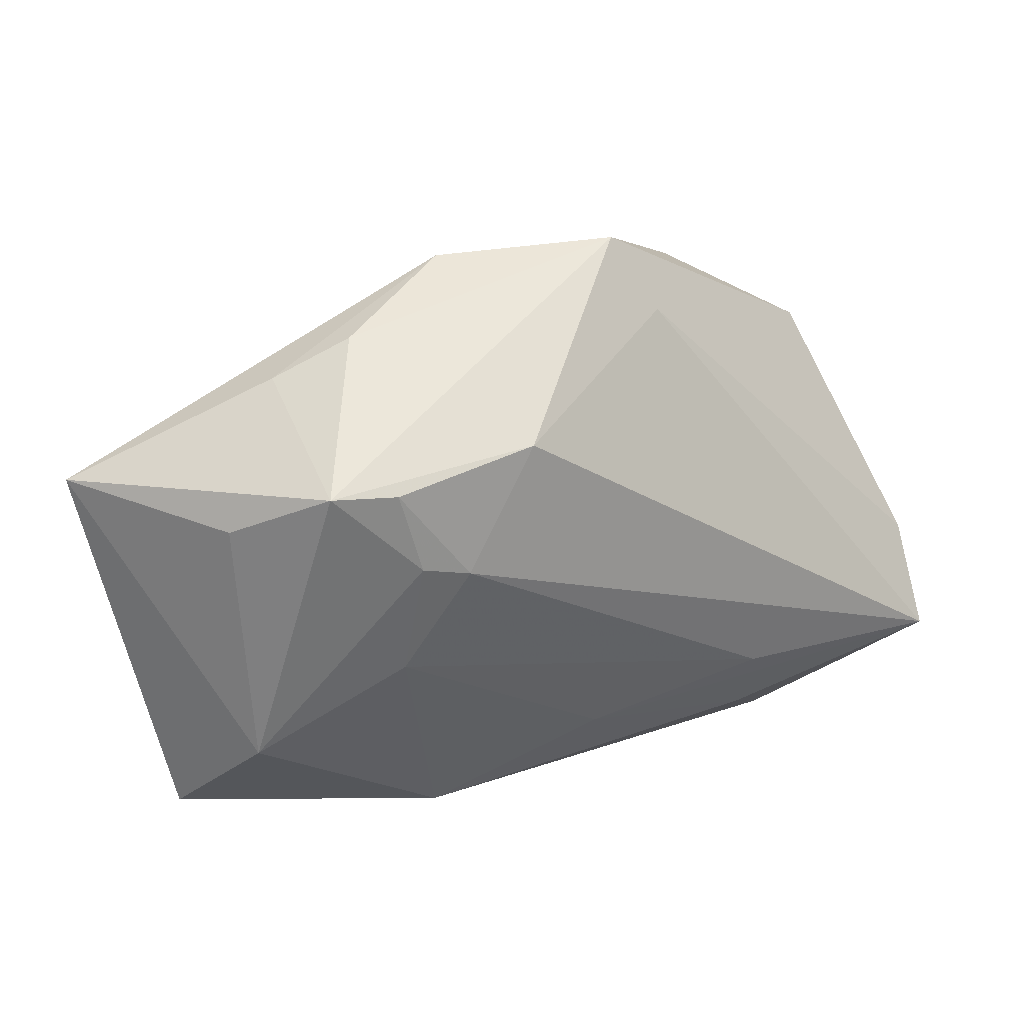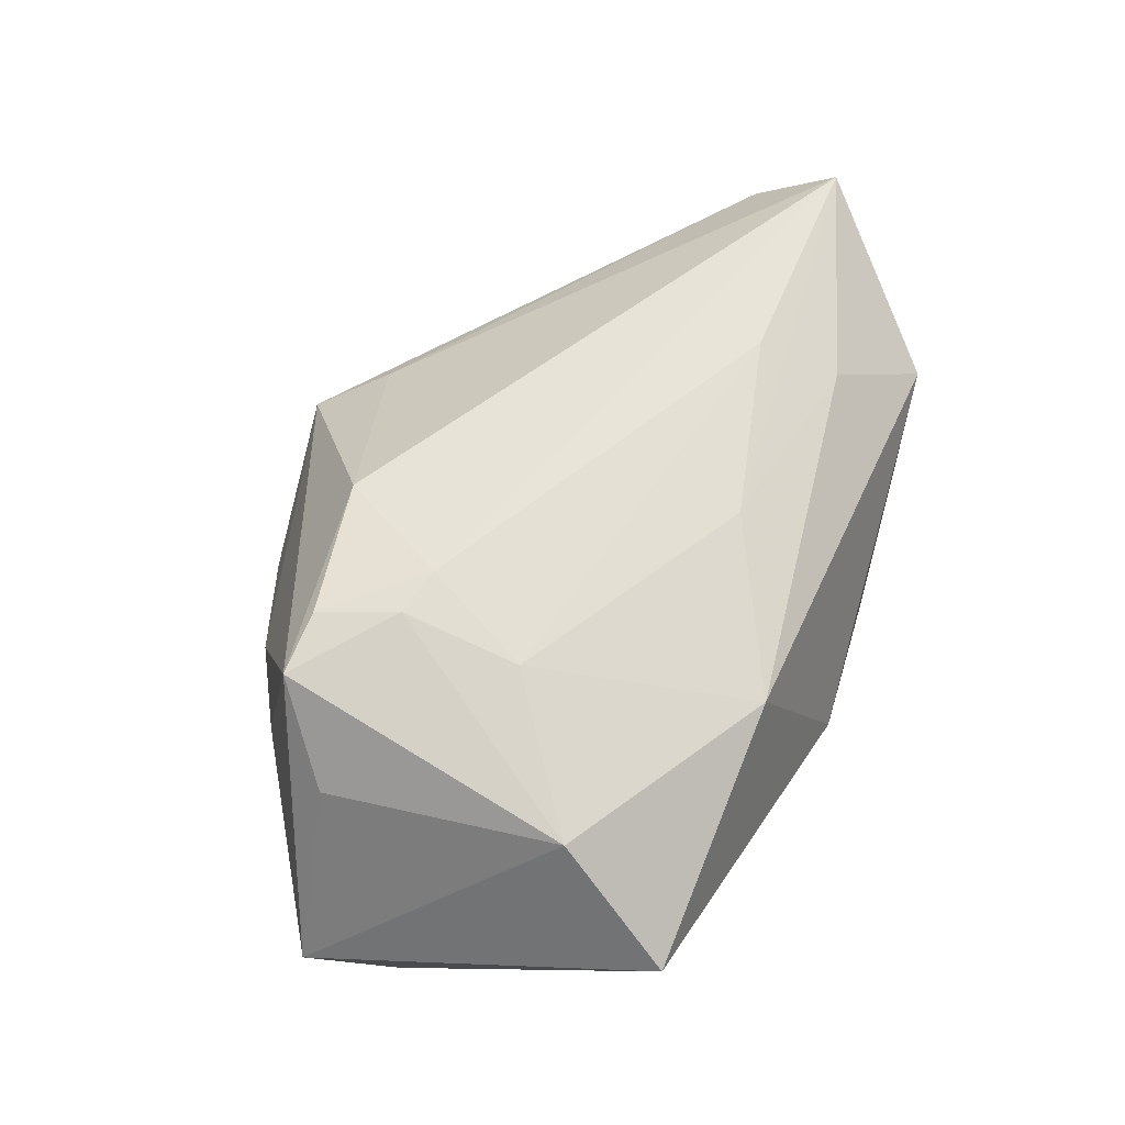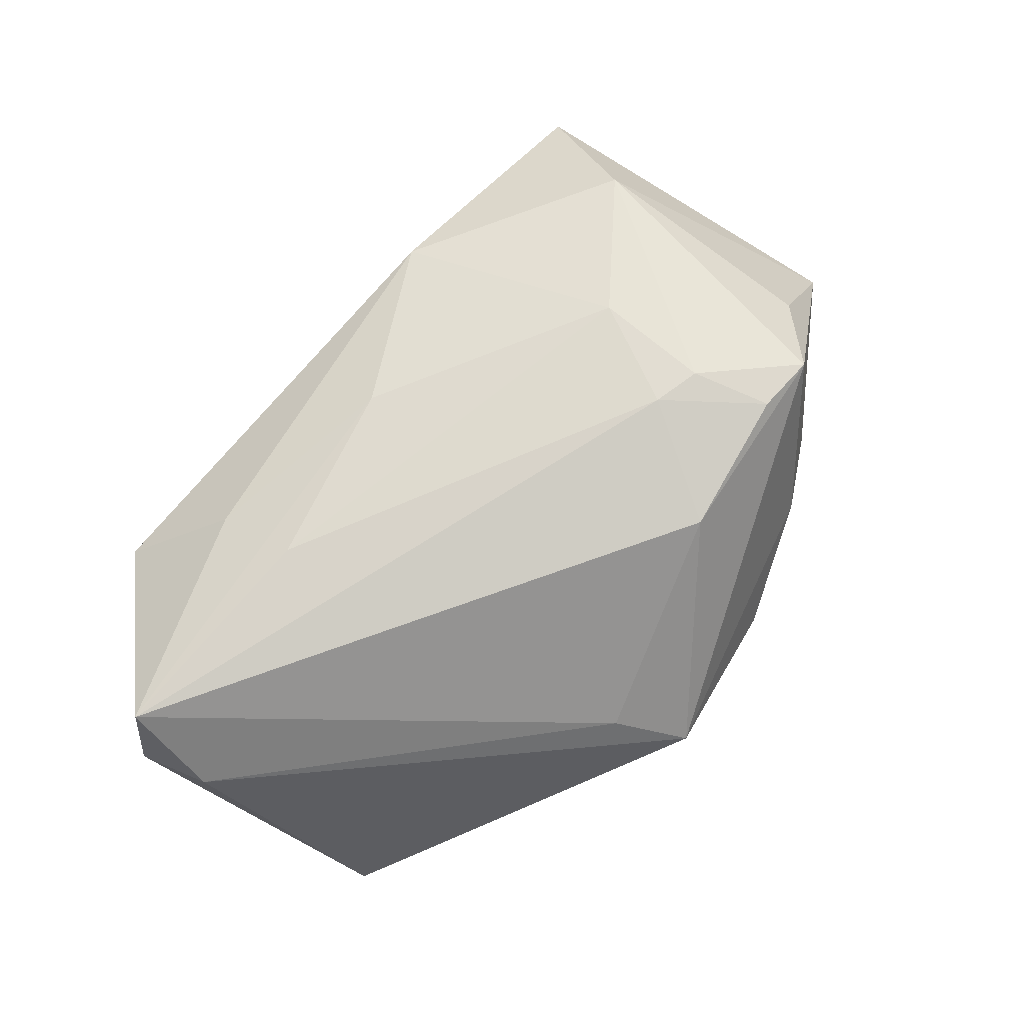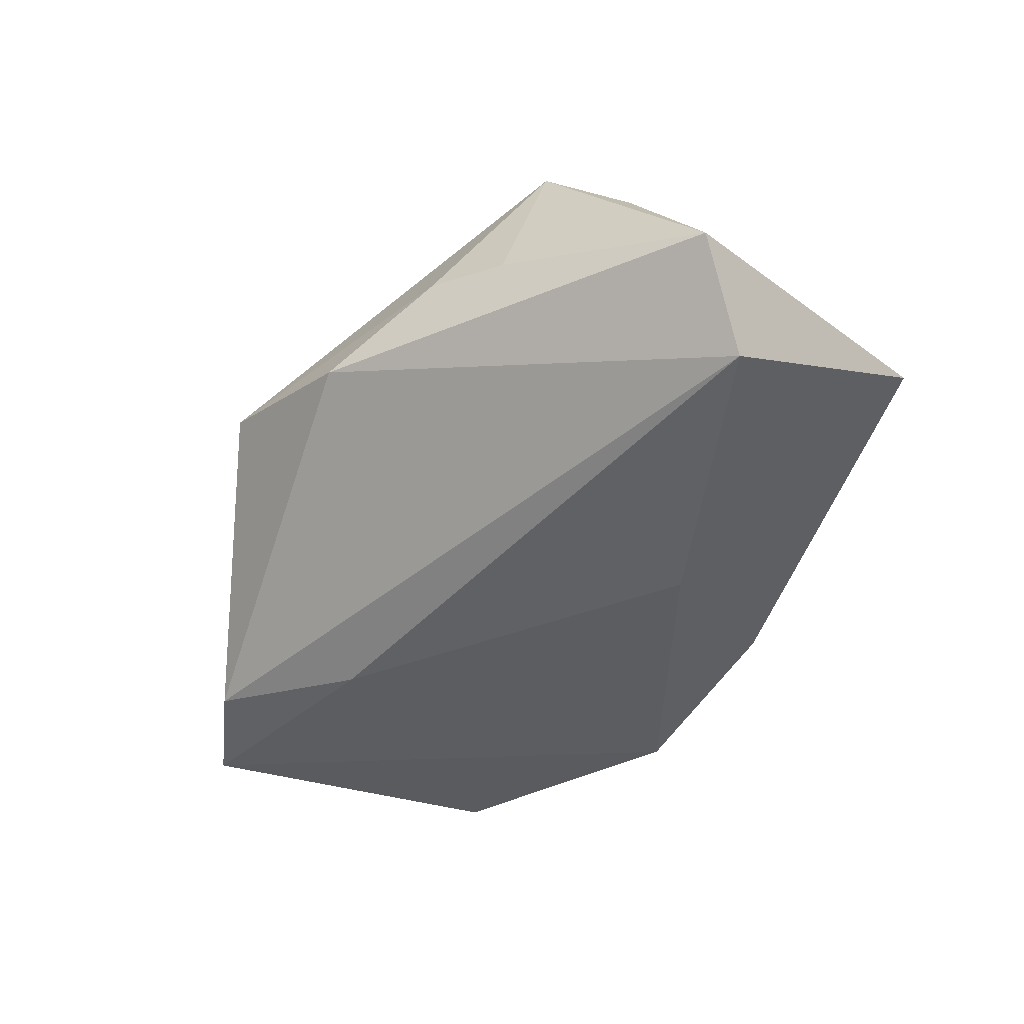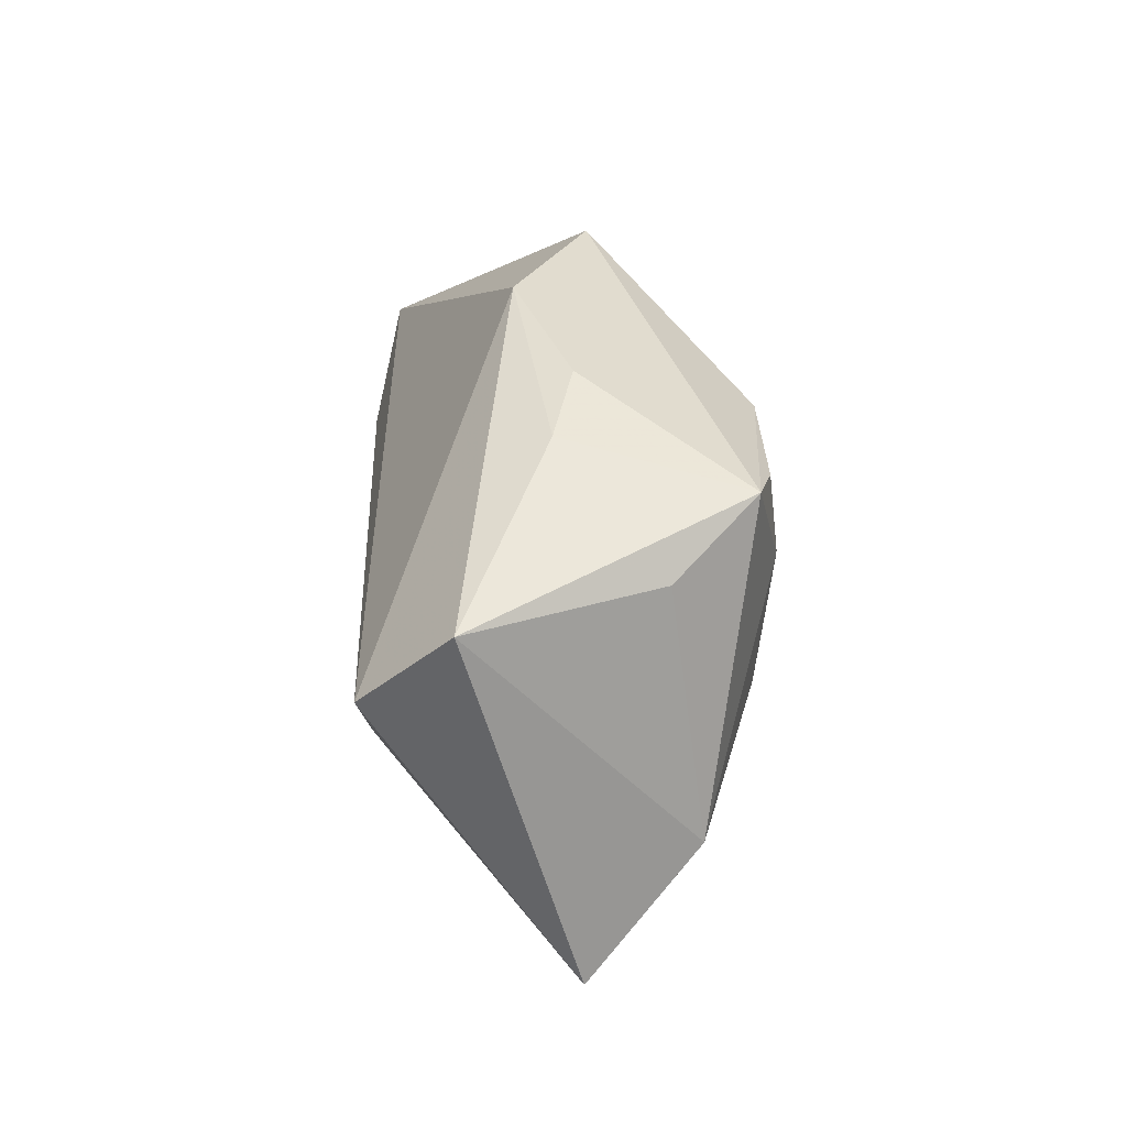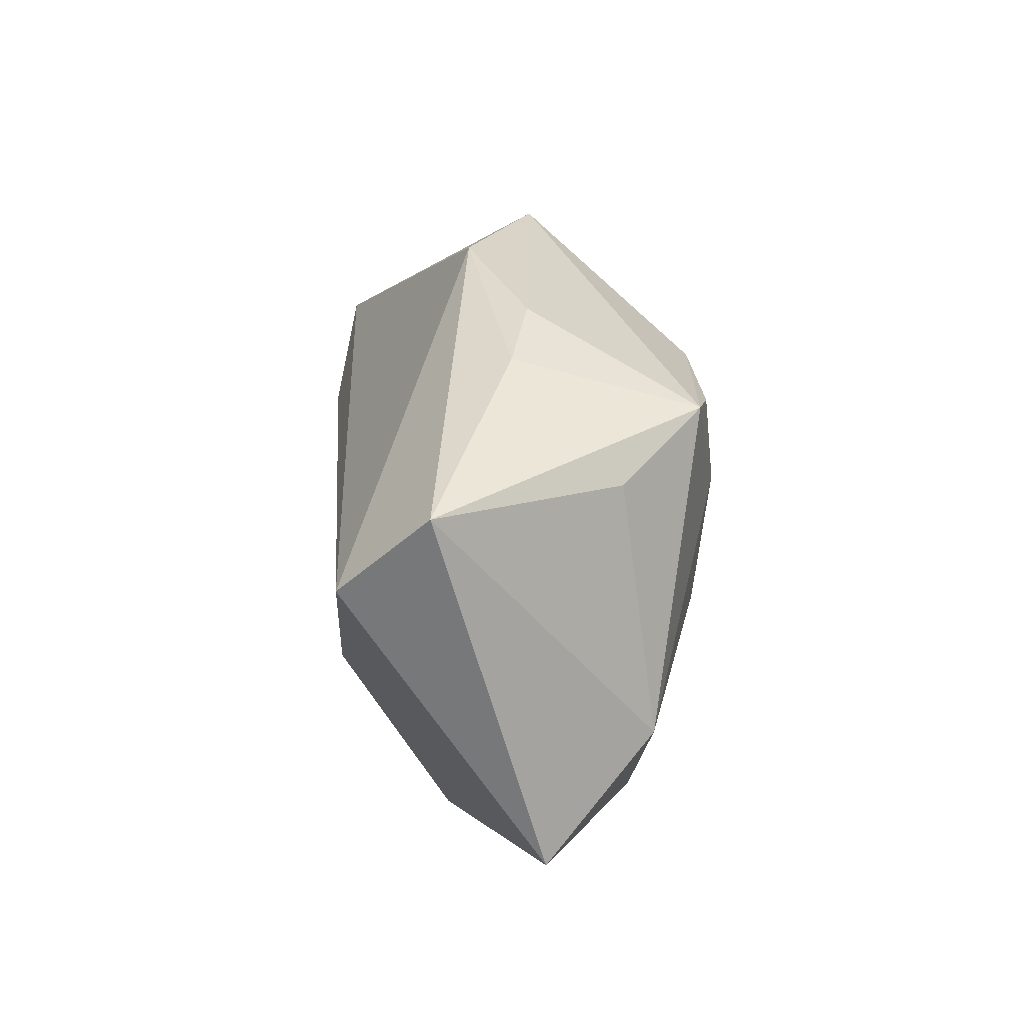
<metadata>
{"format":"obj","ext":"obj","renderer":"f3d","projection":"perspective","resolution":1024,"background":"white","views":[{"elev":31.1,"azim":-30.0,"up":"+Y"},{"elev":58.3,"azim":-73.4,"up":"+Z"},{"elev":79.1,"azim":124.8,"up":"+Z"},{"elev":-48.6,"azim":-129.0,"up":"+Z"},{"elev":22.7,"azim":-90.3,"up":"+Y"},{"elev":16.5,"azim":-92.2,"up":"+Y"}]}
</metadata>
<code>
v -0.02182 -0.02895 0.0145
v -0.03778 0.02589 0.02078
v -0.02739 0.01457 0.02373
v 0.0537 -0.001605 -0.0104
v 0.03489 -0.03641 0.009909
v -0.05937 0.01897 -0.01103
v -0.009965 -0.03641 -0.009106
v 0.04843 0.01675 -0.02248
v -0.02129 0.01255 0.02438
v 0.01195 -0.03641 -0.01526
v 0.02356 -0.0164 0.02358
v -0.04688 -0.01125 0.01508
v -0.04682 0.01905 0.01099
v 0.04245 -0.0254 -0.01307
v 0.01609 0.03224 0.007711
v -0.02112 -0.01063 -0.0227
v -0.0002264 -0.01995 0.02044
v 0.03724 0.02401 -0.02203
v -0.009281 0.04031 -0.005801
v 0.0427 -0.02972 0.01206
v 0.04175 -0.02819 -0.007134
v -0.05353 0.008966 -0.02169
v -0.01114 0.02649 0.02222
v 0.05659 -0.01711 0.01627
v 0.01172 0.04151 0.002878
v 0.02459 -0.02661 0.01924
v 0.05483 -0.008624 0.01525
v -0.02905 -0.0004563 0.02139
v 0.05277 -0.01952 0.02438
v -0.03483 0.03122 -0.00132
v -0.02517 0.03539 0.0009583
v -0.02976 0.02488 0.02251
v 0.02023 0.01388 -0.02434
v 0.05366 0.01444 -0.01221
v -0.05339 -0.02516 0.002013
f 10 21 5
f 35 22 16
f 22 33 16
f 16 33 10
f 27 15 29
f 29 15 23
f 29 23 9
f 6 19 22
f 6 22 35
f 35 12 6
f 10 5 7
f 35 16 7
f 7 16 10
f 26 5 29
f 29 5 20
f 20 5 21
f 10 33 8
f 24 27 29
f 29 20 24
f 24 20 21
f 34 27 24
f 2 23 25
f 25 23 15
f 15 27 25
f 25 27 34
f 18 33 22
f 22 19 18
f 18 8 33
f 19 25 18
f 34 8 18
f 18 25 34
f 17 26 29
f 32 23 2
f 32 9 23
f 13 12 2
f 2 6 13
f 13 6 12
f 2 25 31
f 31 25 19
f 35 7 1
f 1 7 5
f 5 26 1
f 26 17 1
f 1 12 35
f 14 24 21
f 14 21 10
f 10 8 14
f 29 9 11
f 11 17 29
f 12 1 28
f 28 1 17
f 28 11 9
f 17 11 28
f 3 32 2
f 9 32 3
f 3 28 9
f 2 12 3
f 12 28 3
f 19 6 30
f 30 31 19
f 30 6 2
f 2 31 30
f 34 24 4
f 24 14 4
f 4 8 34
f 4 14 8

</code>
